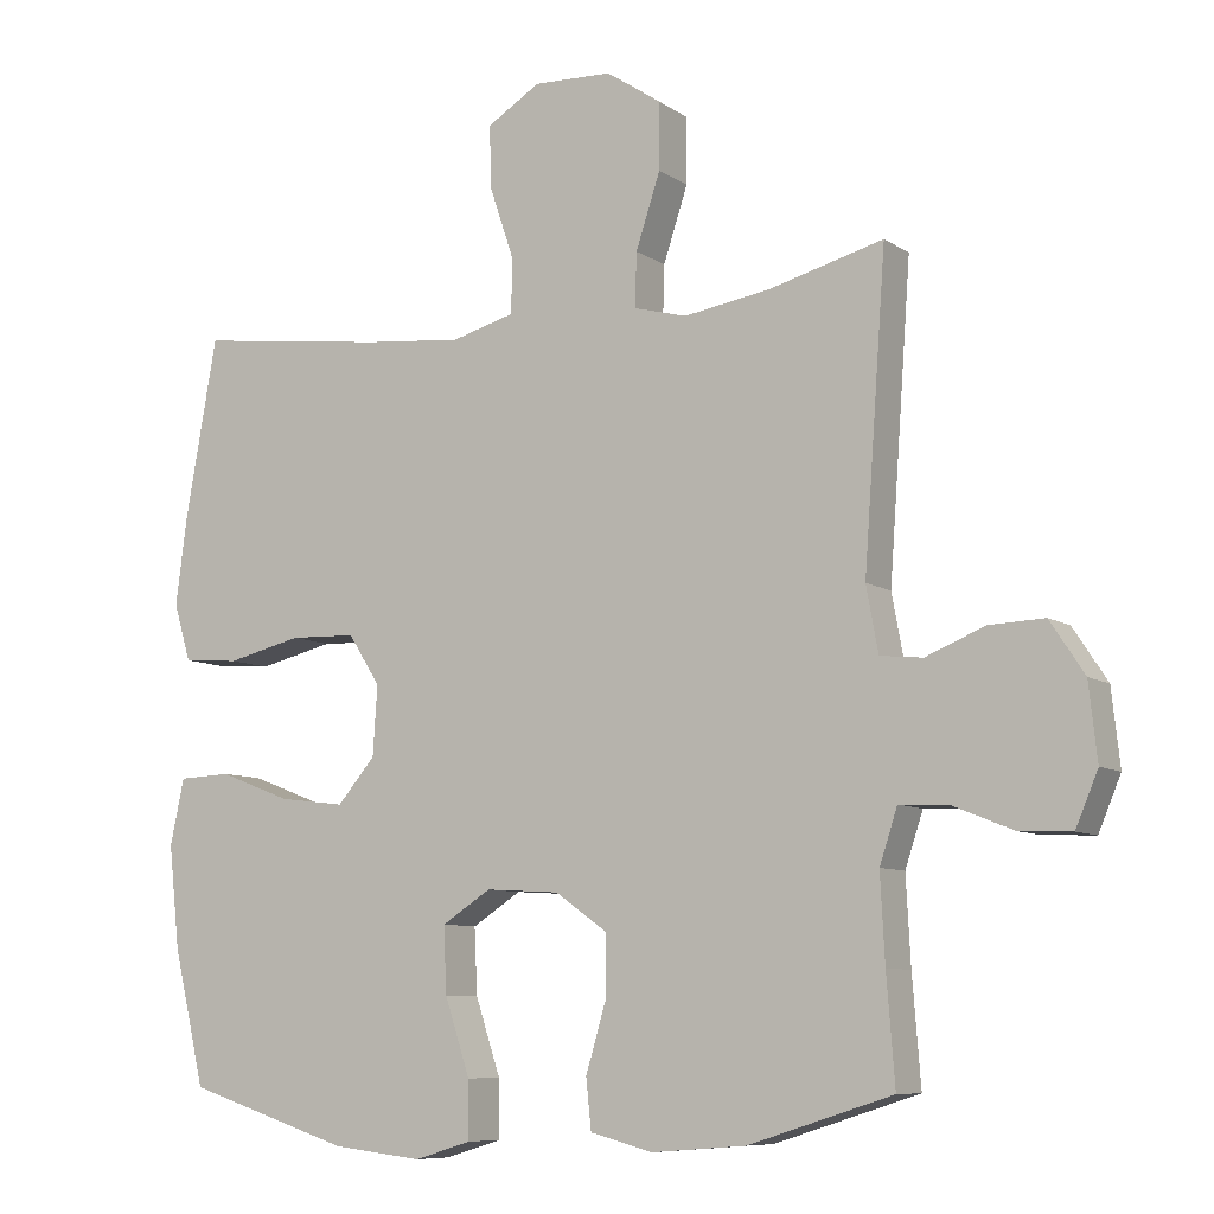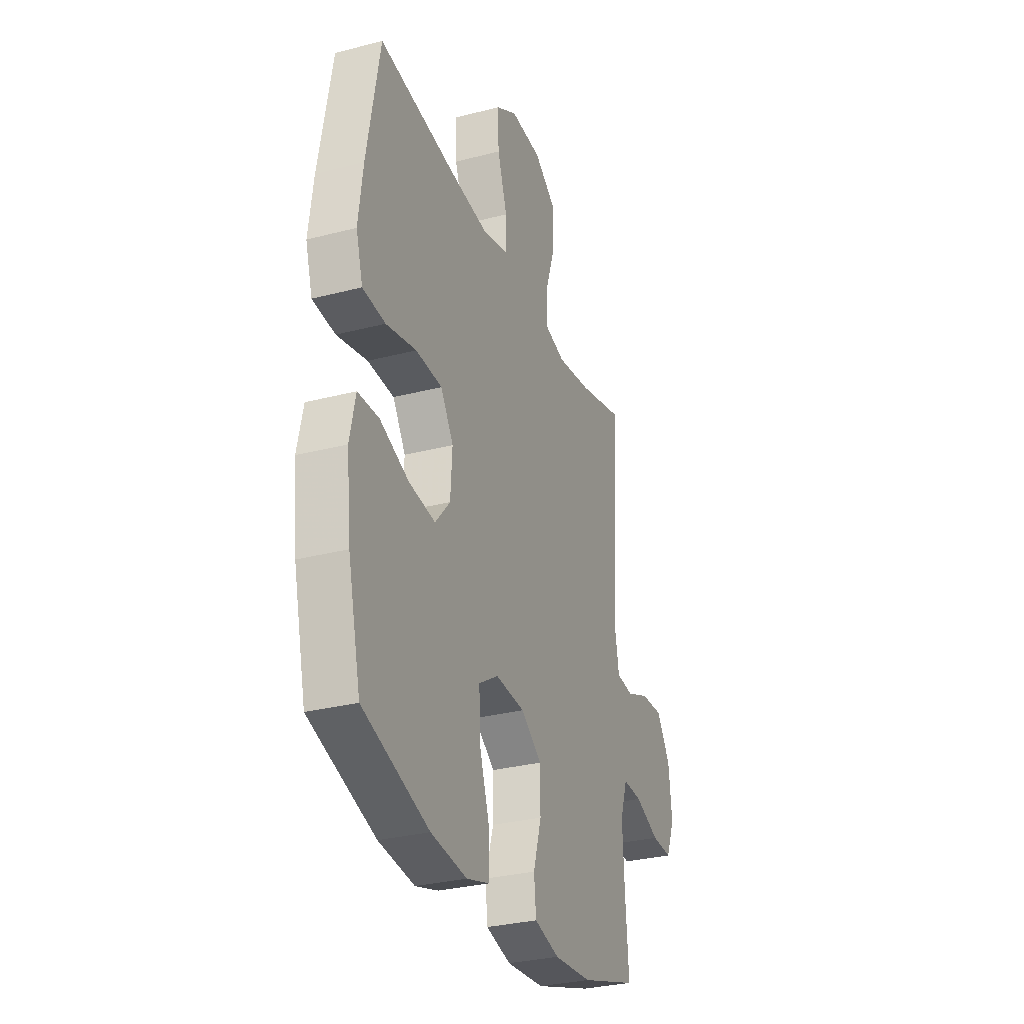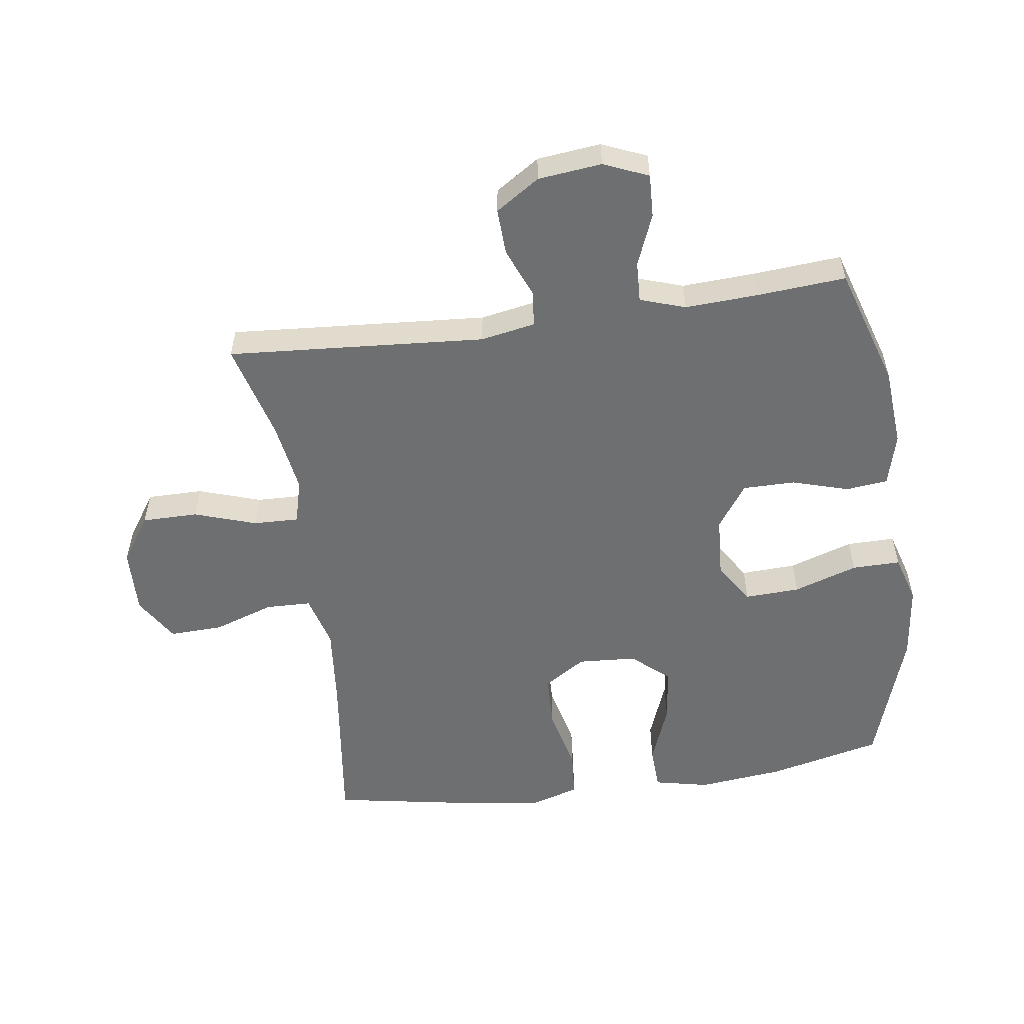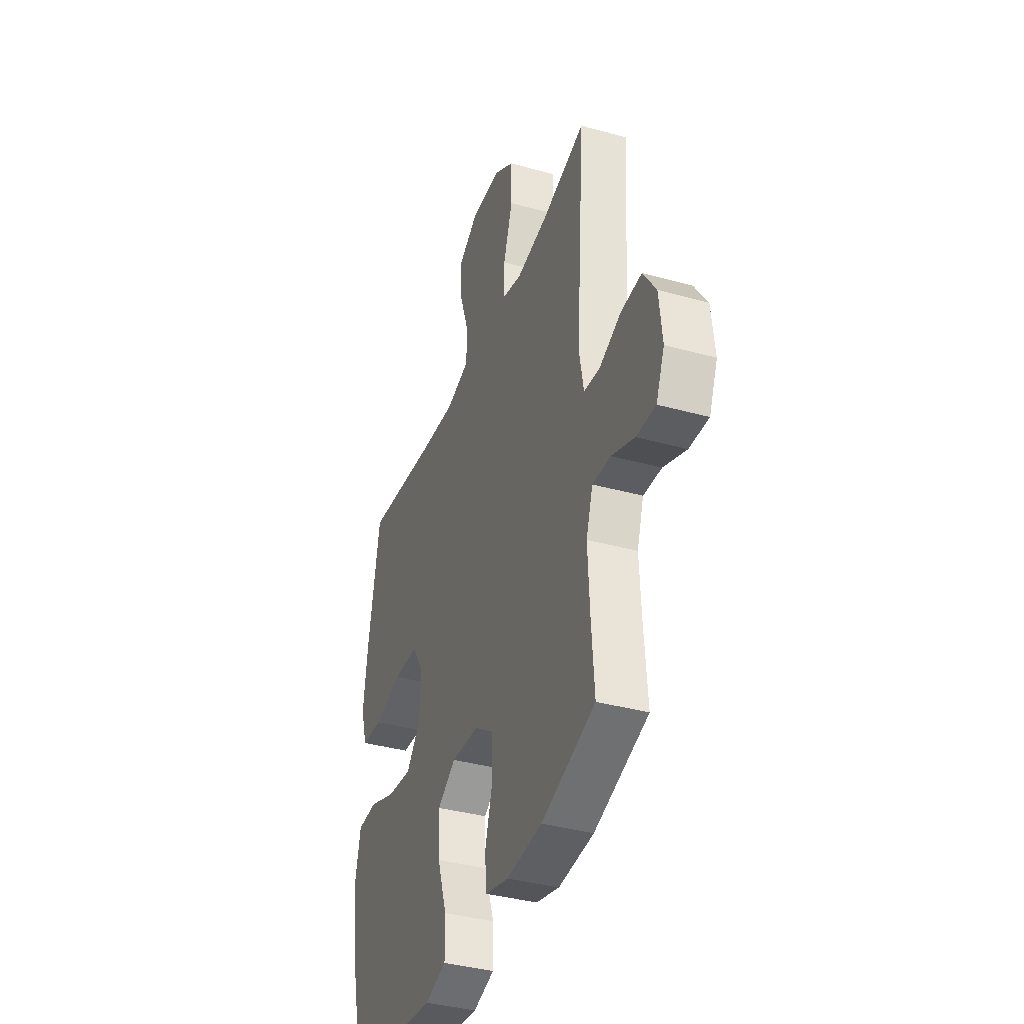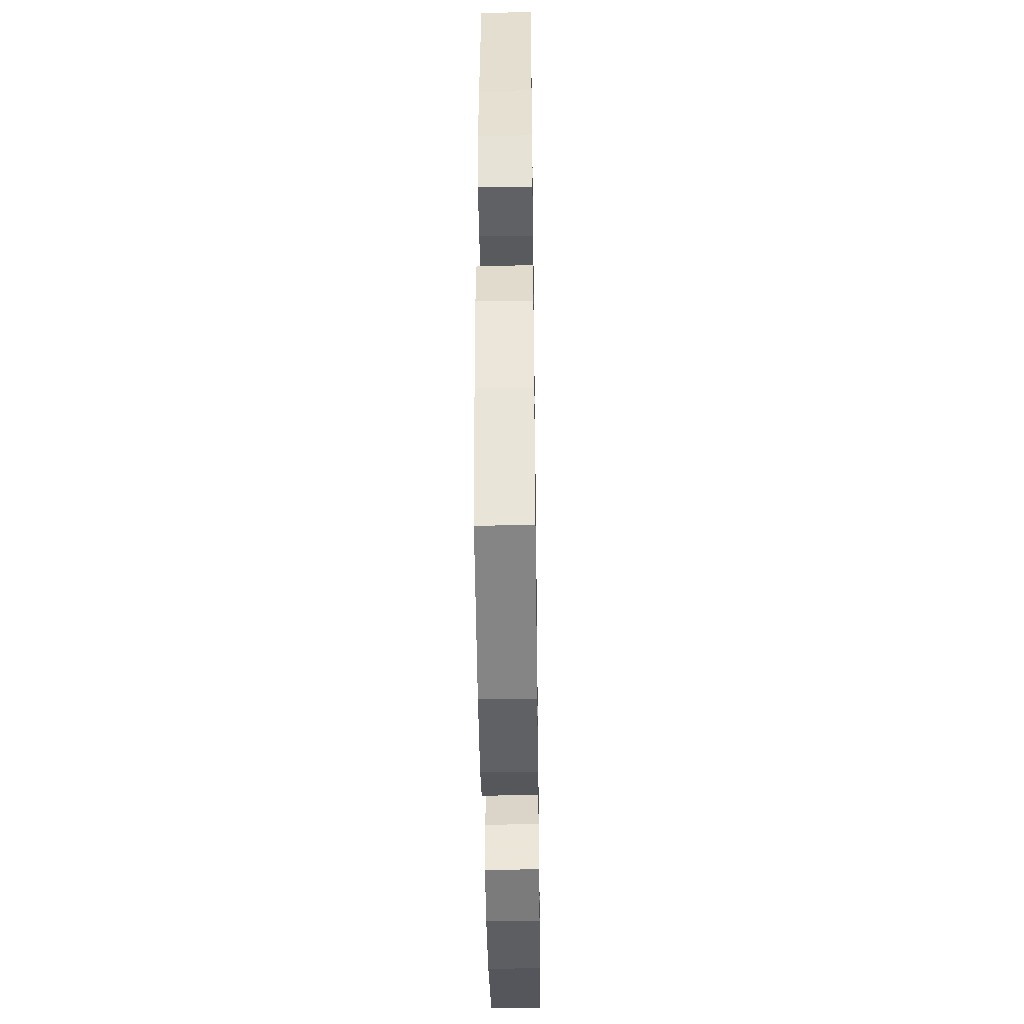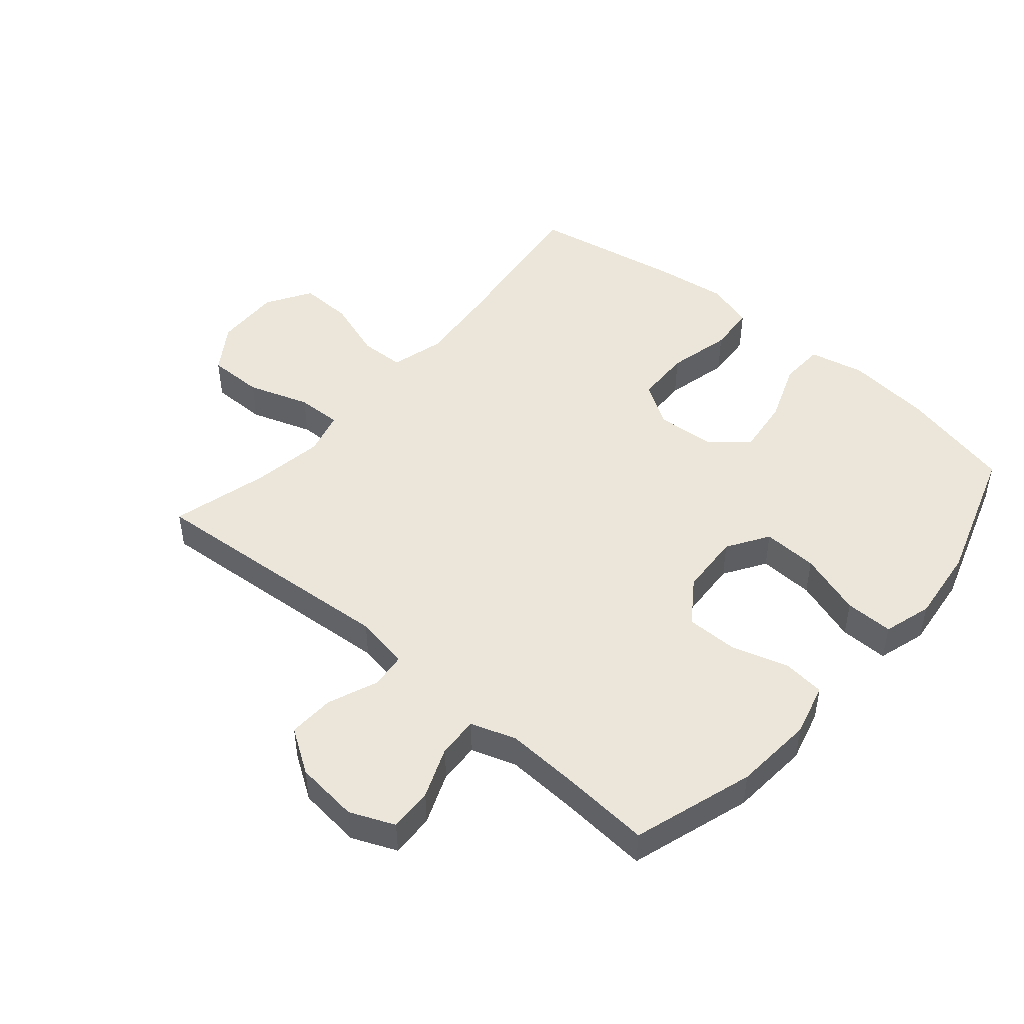
<metadata>
{"format":"obj","ext":"obj","renderer":"f3d","projection":"perspective","resolution":1024,"background":"white","views":[{"elev":-8.4,"azim":30.7,"up":"+Z"},{"elev":-30.6,"azim":-69.5,"up":"+Z"},{"elev":-54.5,"azim":98.1,"up":"+Y"},{"elev":-37.9,"azim":70.6,"up":"+Z"},{"elev":-43.8,"azim":-89.2,"up":"+Z"},{"elev":47.5,"azim":130.5,"up":"+Y"}]}
</metadata>
<code>
v -0.5 0.07 -0.5
v -0.543 0.07 -0.319
v -0.558 0.07 -0.182
v -0.539 0.07 -0.094
v -0.468 0.07 -0.091
v -0.371 0.07 -0.128
v -0.282 0.07 -0.139
v -0.231 0.07 -0.08
v -0.225 0.07 0.013
v -0.268 0.07 0.08
v -0.357 0.07 0.083
v -0.459 0.07 0.059
v -0.535 0.07 0.065
v -0.558 0.07 0.142
v -0.543 0.07 0.259
v -0.5 0.07 0.5
v -0.241 0.07 0.466
v -0.109 0.07 0.453
v -0.024 0.07 0.476
v -0.022 0.07 0.548
v -0.055 0.07 0.645
v -0.058 0.07 0.73
v 0.014 0.07 0.774
v 0.12 0.07 0.77
v 0.194 0.07 0.72
v 0.194 0.07 0.631
v 0.161 0.07 0.532
v 0.159 0.07 0.46
v 0.23 0.07 0.441
v 0.345 0.07 0.459
v 0.5 0.07 0.5
v 0.47 0.07 0.09
v 0.486 0.07 0.003
v 0.543 0.07 -0.003
v 0.622 0.07 0.029
v 0.696 0.07 0.032
v 0.742 0.07 -0.038
v 0.753 0.07 -0.139
v 0.723 0.07 -0.21
v 0.654 0.07 -0.207
v 0.572 0.07 -0.174
v 0.507 0.07 -0.171
v 0.483 0.07 -0.243
v 0.489 0.07 -0.358
v 0.5 0.07 -0.5
v 0.307 0.07 -0.561
v 0.18 0.07 -0.571
v 0.096 0.07 -0.549
v 0.089 0.07 -0.482
v 0.116 0.07 -0.392
v 0.116 0.07 -0.309
v 0.046 0.07 -0.26
v -0.053 0.07 -0.254
v -0.119 0.07 -0.296
v -0.115 0.07 -0.384
v -0.081 0.07 -0.486
v -0.08 0.07 -0.563
v -0.157 0.07 -0.586
v -0.278 0.07 -0.572
v -0.5 0 -0.5
v -0.543 0 -0.319
v -0.558 0 -0.182
v -0.539 0 -0.094
v -0.468 0 -0.091
v -0.371 0 -0.128
v -0.282 0 -0.139
v -0.231 0 -0.08
v -0.225 0 0.013
v -0.268 0 0.08
v -0.357 0 0.083
v -0.459 0 0.059
v -0.535 0 0.065
v -0.558 0 0.142
v -0.543 0 0.259
v -0.5 0 0.5
v -0.241 0 0.466
v -0.109 0 0.453
v -0.024 0 0.476
v -0.022 0 0.548
v -0.055 0 0.645
v -0.058 0 0.73
v 0.014 0 0.774
v 0.12 0 0.77
v 0.194 0 0.72
v 0.194 0 0.631
v 0.161 0 0.532
v 0.159 0 0.46
v 0.23 0 0.441
v 0.345 0 0.459
v 0.5 0 0.5
v 0.47 0 0.09
v 0.486 0 0.003
v 0.543 0 -0.003
v 0.622 0 0.029
v 0.696 0 0.032
v 0.742 0 -0.038
v 0.753 0 -0.139
v 0.723 0 -0.21
v 0.654 0 -0.207
v 0.572 0 -0.174
v 0.507 0 -0.171
v 0.483 0 -0.243
v 0.489 0 -0.358
v 0.5 0 -0.5
v 0.307 0 -0.561
v 0.18 0 -0.571
v 0.096 0 -0.549
v 0.089 0 -0.482
v 0.116 0 -0.392
v 0.116 0 -0.309
v 0.046 0 -0.26
v -0.053 0 -0.254
v -0.119 0 -0.296
v -0.115 0 -0.384
v -0.081 0 -0.486
v -0.08 0 -0.563
v -0.157 0 -0.586
v -0.278 0 -0.572
f 55 56 57 58
f 54 55 58 59
f 47 48 49 50
f 47 50 51
f 44 45 46 47
f 43 44 47 51
f 42 43 51 52
f 38 39 40 41
f 38 41 42
f 37 38 42
f 34 35 36 37
f 33 34 37 42
f 32 33 42 52
f 30 31 32 52
f 24 25 26 27
f 24 27 28
f 23 24 28
f 20 21 22 23
f 19 20 23 28
f 18 19 28 29
f 14 15 16 17
f 14 17 18
f 11 12 13 14
f 10 11 14 18
f 9 10 18 29
f 3 4 5 6
f 3 6 7
f 2 3 7
f 54 59 1 2
f 53 54 2 7
f 52 53 7 8
f 29 30 52
f 8 9 29 52
f 117 116 115 114
f 118 117 114 113
f 109 108 107 106
f 110 109 106
f 106 105 104 103
f 110 106 103 102
f 111 110 102 101
f 100 99 98 97
f 101 100 97
f 101 97 96
f 96 95 94 93
f 101 96 93 92
f 111 101 92 91
f 111 91 90 89
f 86 85 84 83
f 87 86 83
f 87 83 82
f 82 81 80 79
f 87 82 79 78
f 88 87 78 77
f 76 75 74 73
f 77 76 73
f 73 72 71 70
f 77 73 70 69
f 88 77 69 68
f 65 64 63 62
f 66 65 62
f 66 62 61
f 61 60 118 113
f 66 61 113 112
f 67 66 112 111
f 111 89 88
f 111 88 68 67
f 1 60 61 2
f 2 61 62 3
f 3 62 63 4
f 4 63 64 5
f 5 64 65 6
f 6 65 66 7
f 7 66 67 8
f 8 67 68 9
f 9 68 69 10
f 10 69 70 11
f 11 70 71 12
f 12 71 72 13
f 13 72 73 14
f 14 73 74 15
f 15 74 75 16
f 16 75 76 17
f 17 76 77 18
f 18 77 78 19
f 19 78 79 20
f 20 79 80 21
f 21 80 81 22
f 22 81 82 23
f 23 82 83 24
f 24 83 84 25
f 25 84 85 26
f 26 85 86 27
f 27 86 87 28
f 28 87 88 29
f 29 88 89 30
f 30 89 90 31
f 31 90 91 32
f 32 91 92 33
f 33 92 93 34
f 34 93 94 35
f 35 94 95 36
f 36 95 96 37
f 37 96 97 38
f 38 97 98 39
f 39 98 99 40
f 40 99 100 41
f 41 100 101 42
f 42 101 102 43
f 43 102 103 44
f 44 103 104 45
f 45 104 105 46
f 46 105 106 47
f 47 106 107 48
f 48 107 108 49
f 49 108 109 50
f 50 109 110 51
f 51 110 111 52
f 52 111 112 53
f 53 112 113 54
f 54 113 114 55
f 55 114 115 56
f 56 115 116 57
f 57 116 117 58
f 58 117 118 59
f 59 118 60 1

</code>
